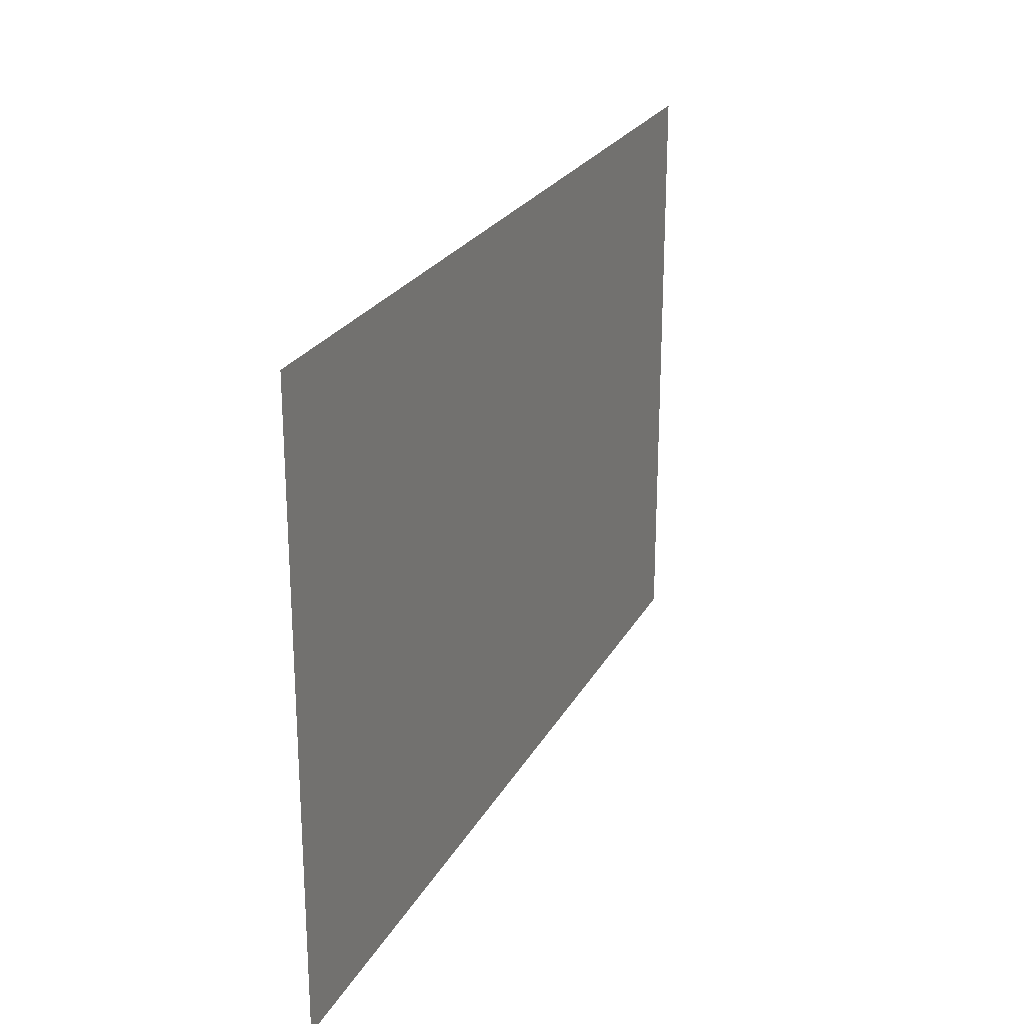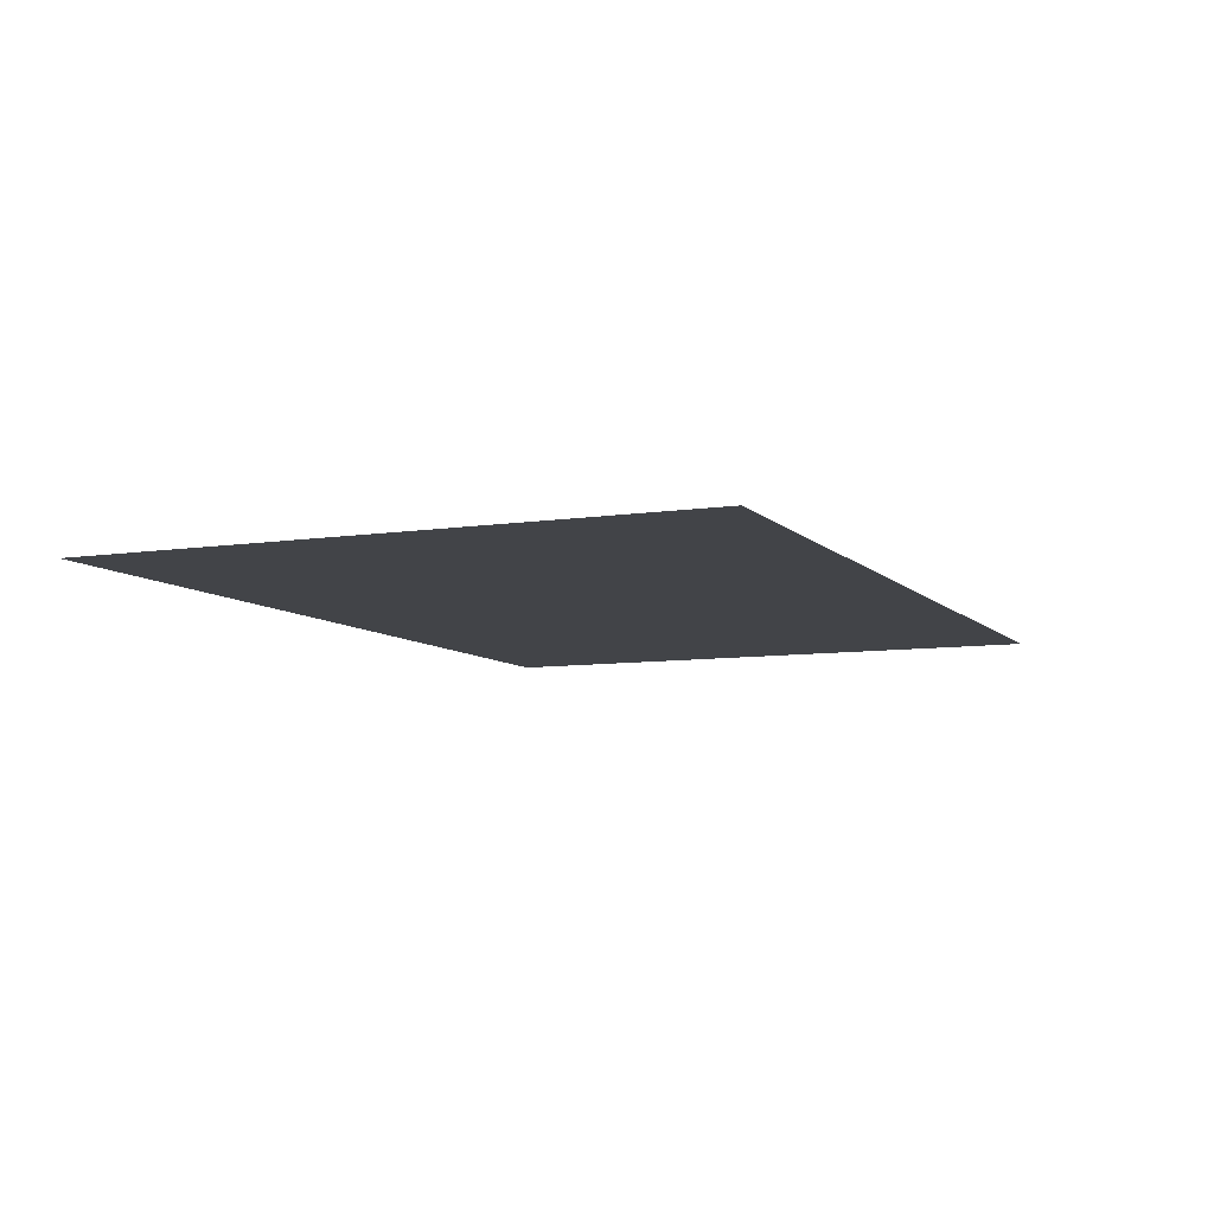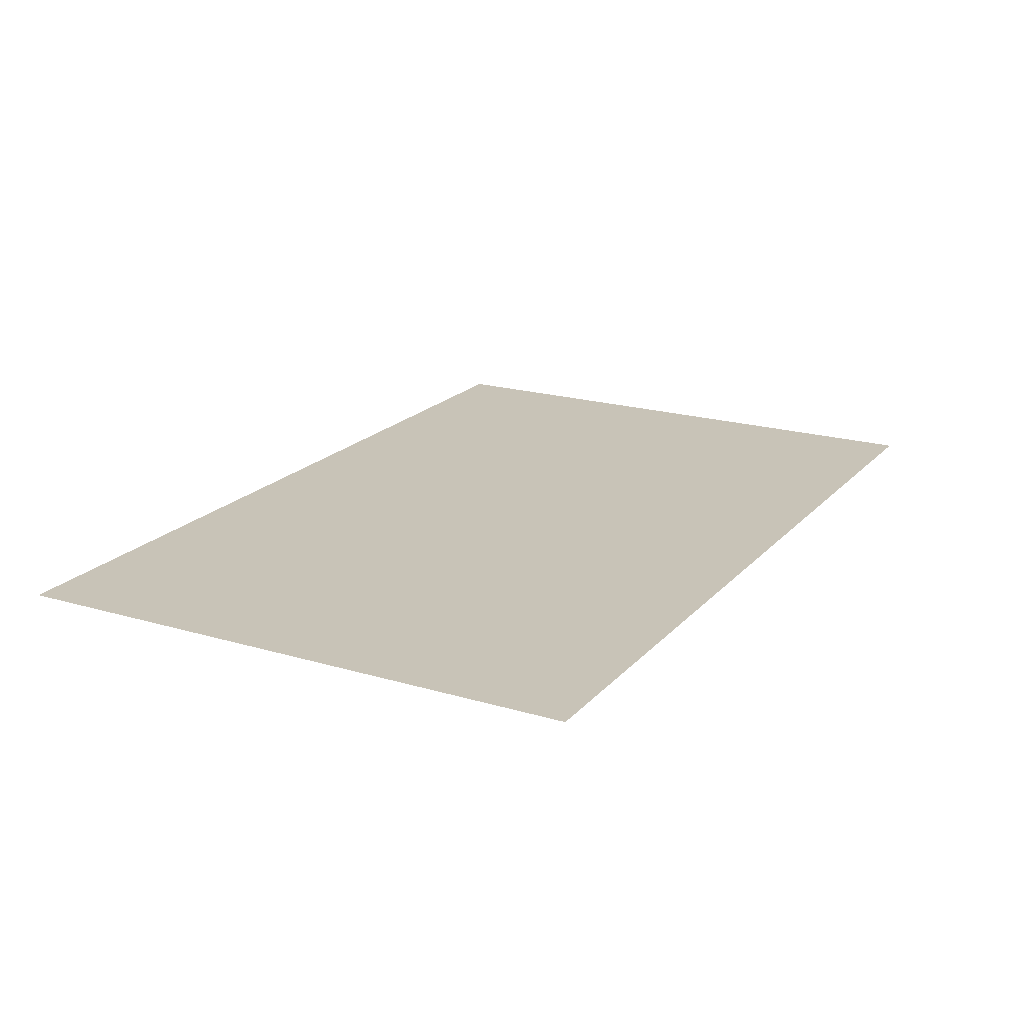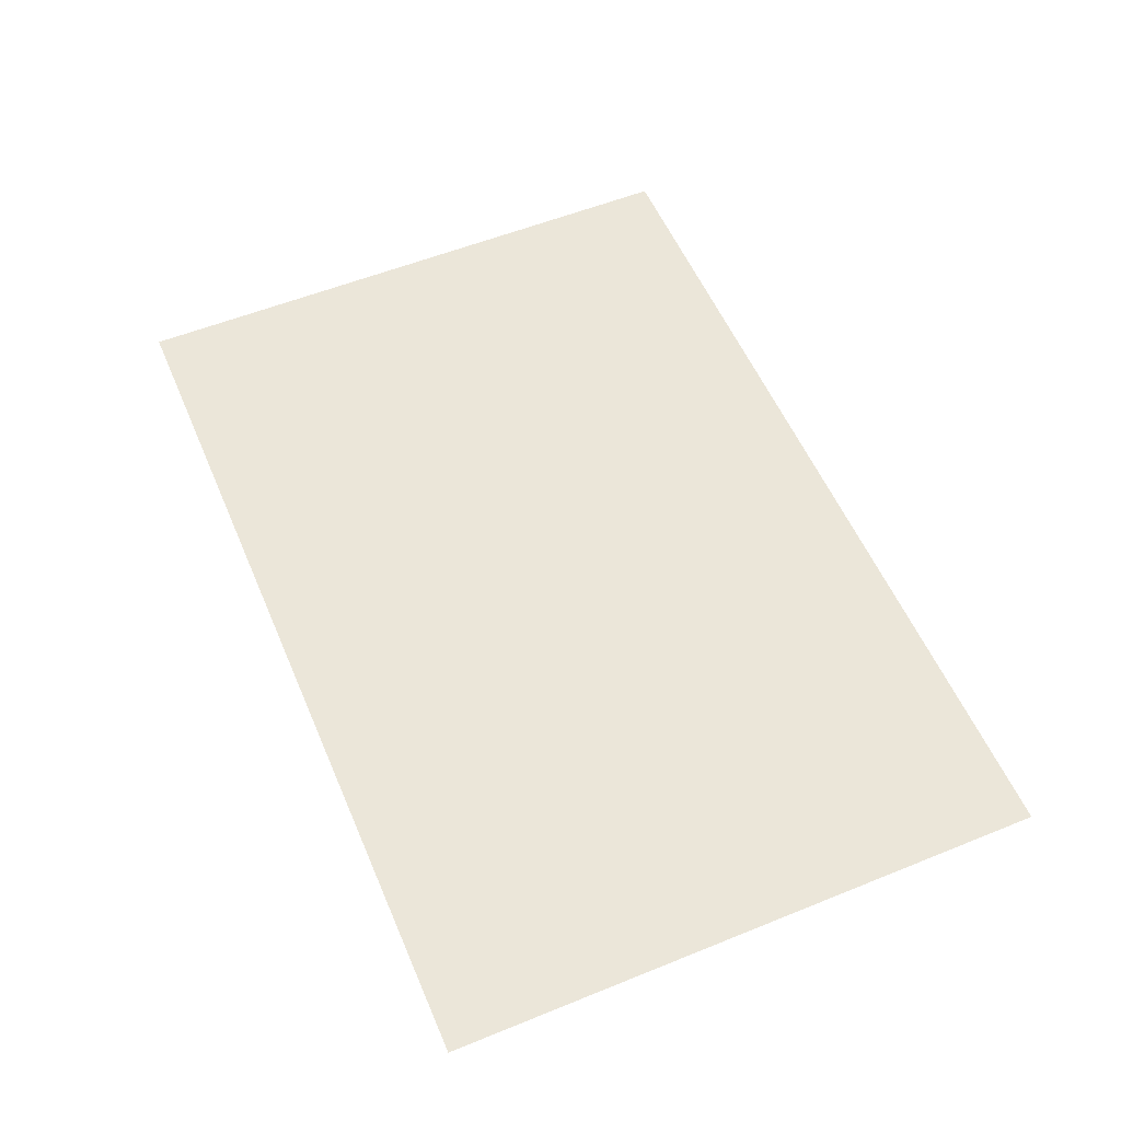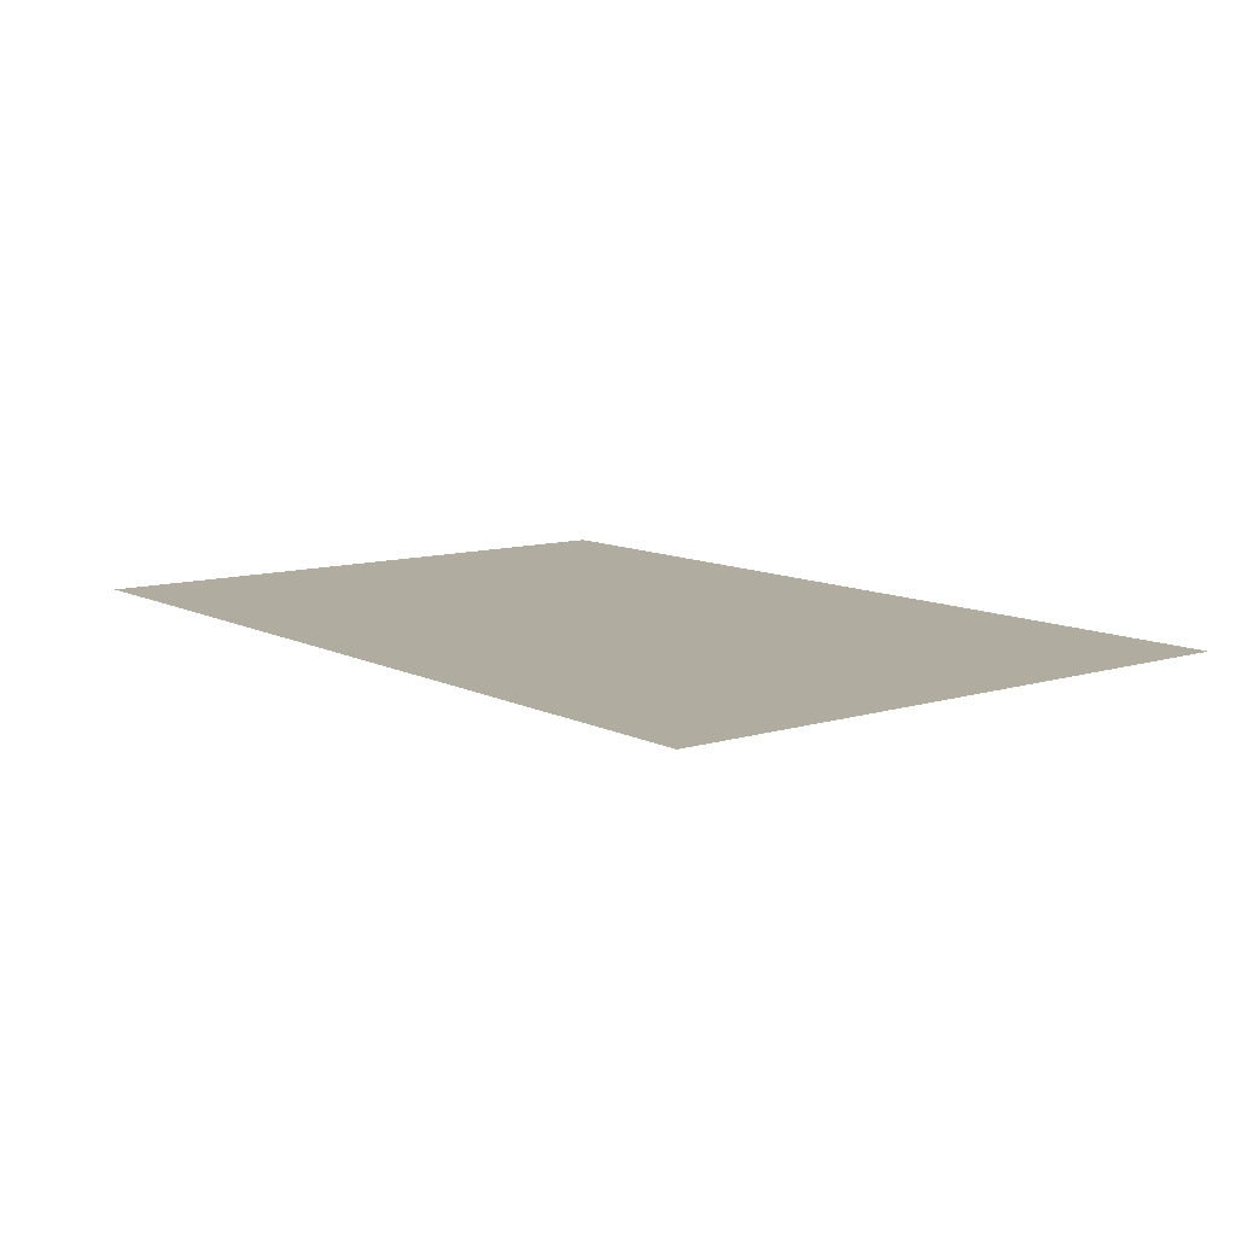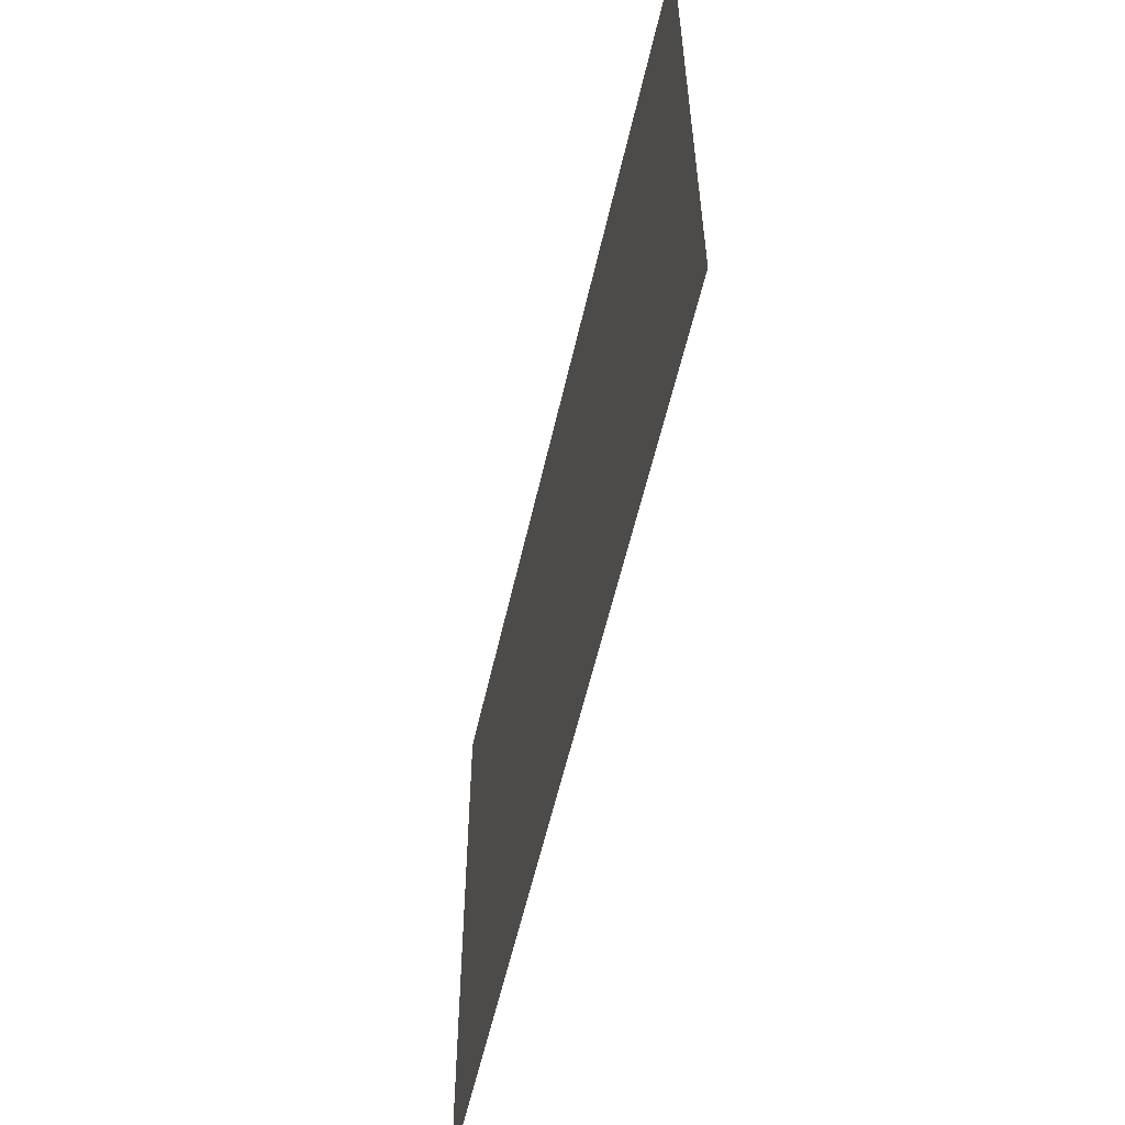
<metadata>
{"format":"obj","ext":"obj","renderer":"f3d","projection":"perspective","resolution":1024,"background":"white","views":[{"elev":24.0,"azim":112.3,"up":"+Y"},{"elev":-7.9,"azim":-66.6,"up":"+Z"},{"elev":19.7,"azim":118.8,"up":"+Z"},{"elev":55.9,"azim":-113.0,"up":"+Z"},{"elev":9.9,"azim":-128.1,"up":"+Z"},{"elev":-56.3,"azim":77.4,"up":"+Y"}]}
</metadata>
<code>
g default
v -1.5 -1 0
v 1.5 -1 0
v -1.5 1 -0
v 1.5 1 -0
g menuBgrd_menu:pPlane1
f 1 2 3
f 3 2 4

</code>
